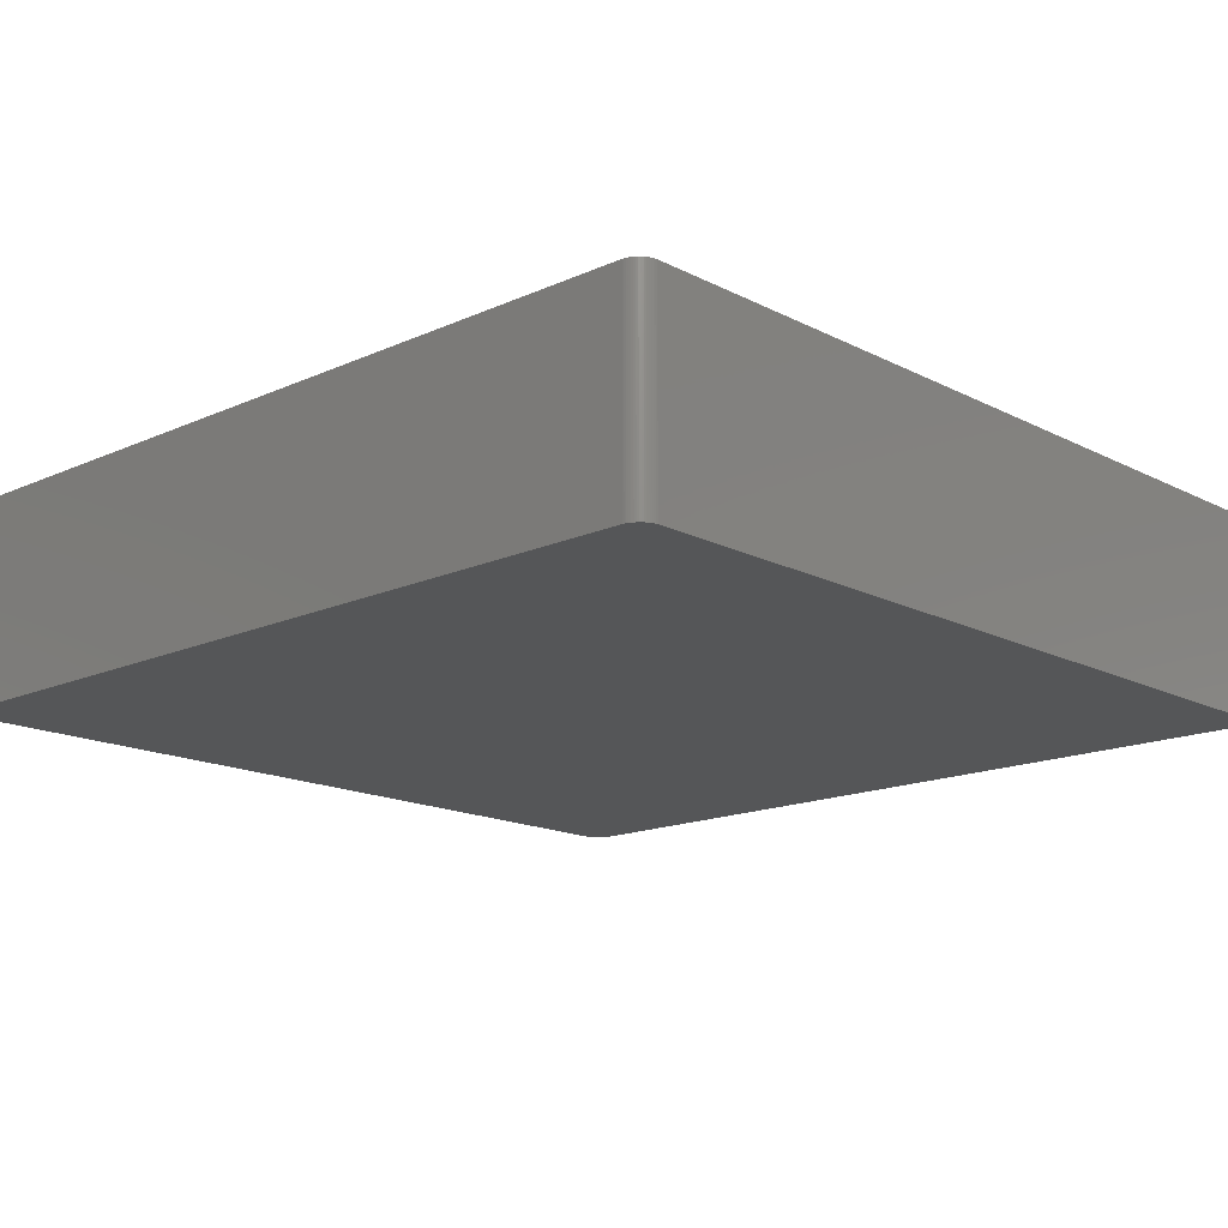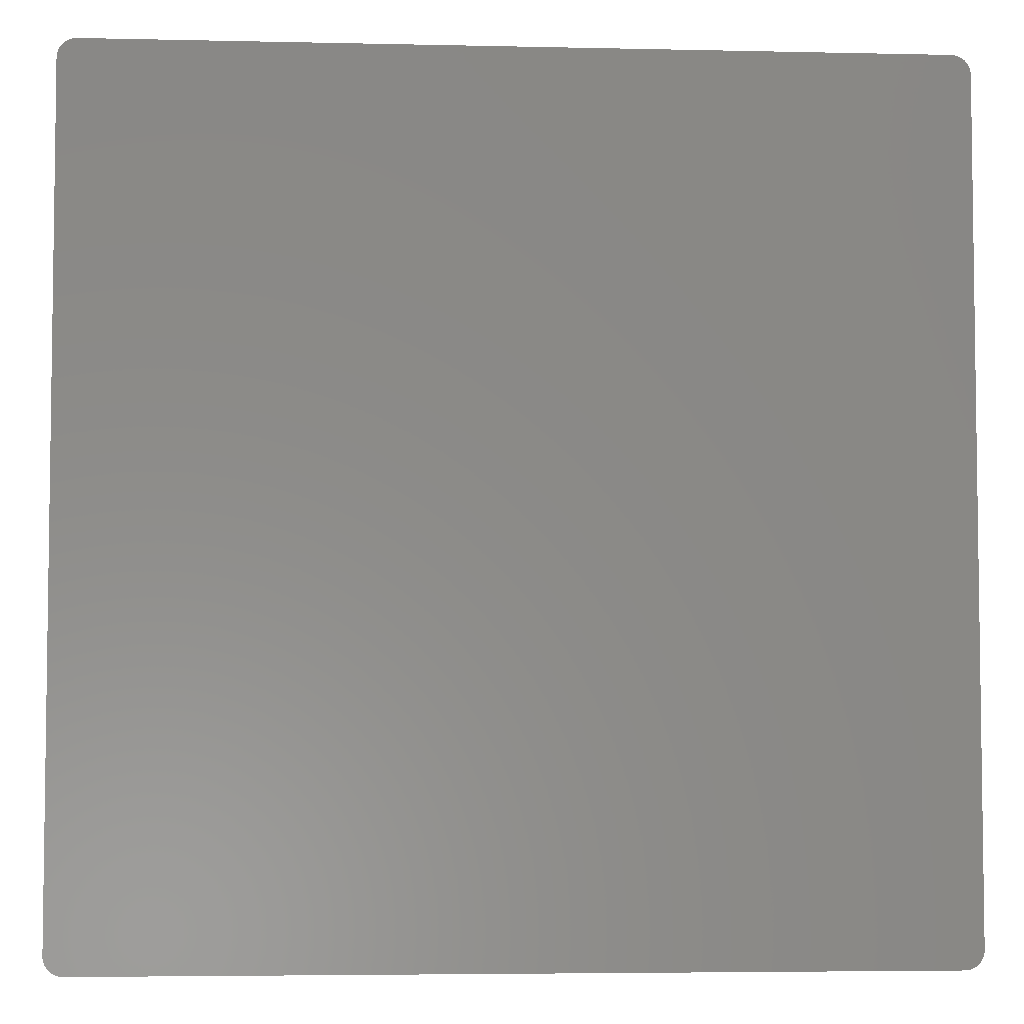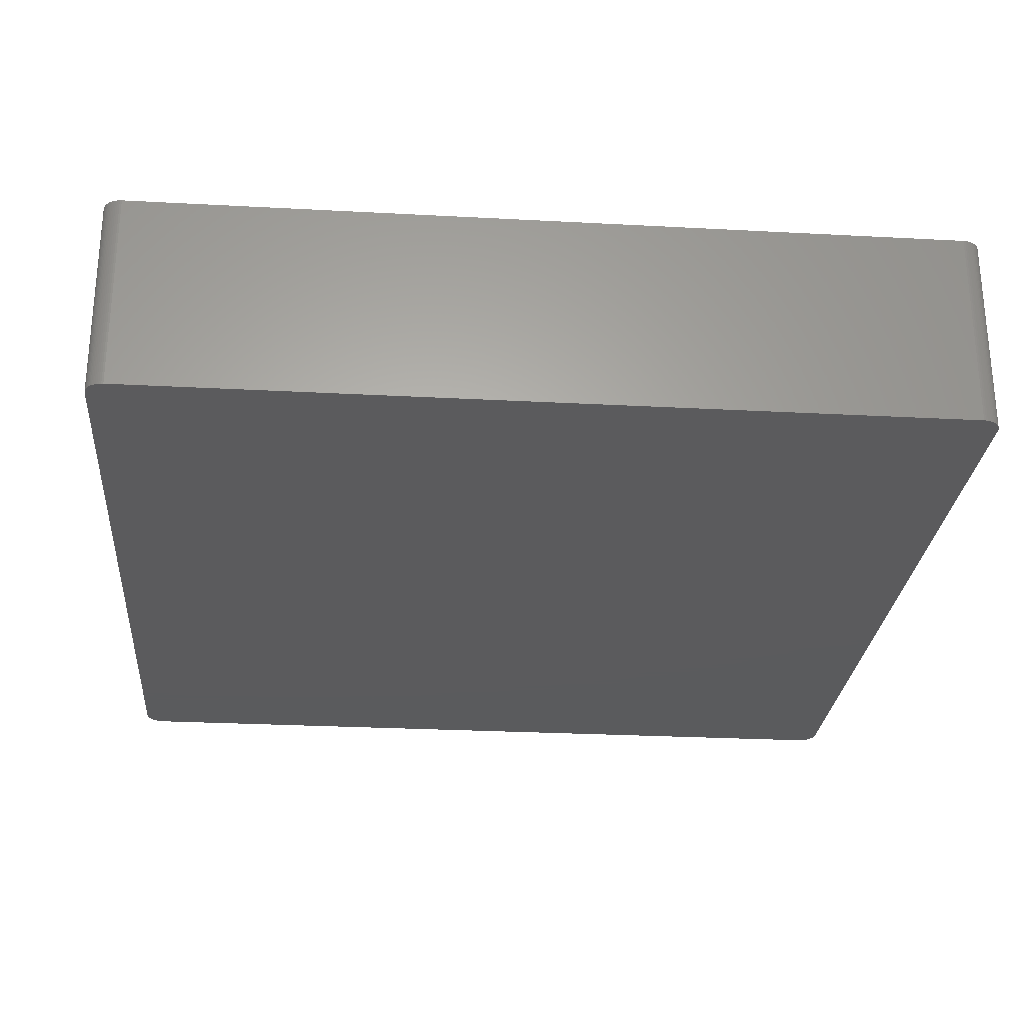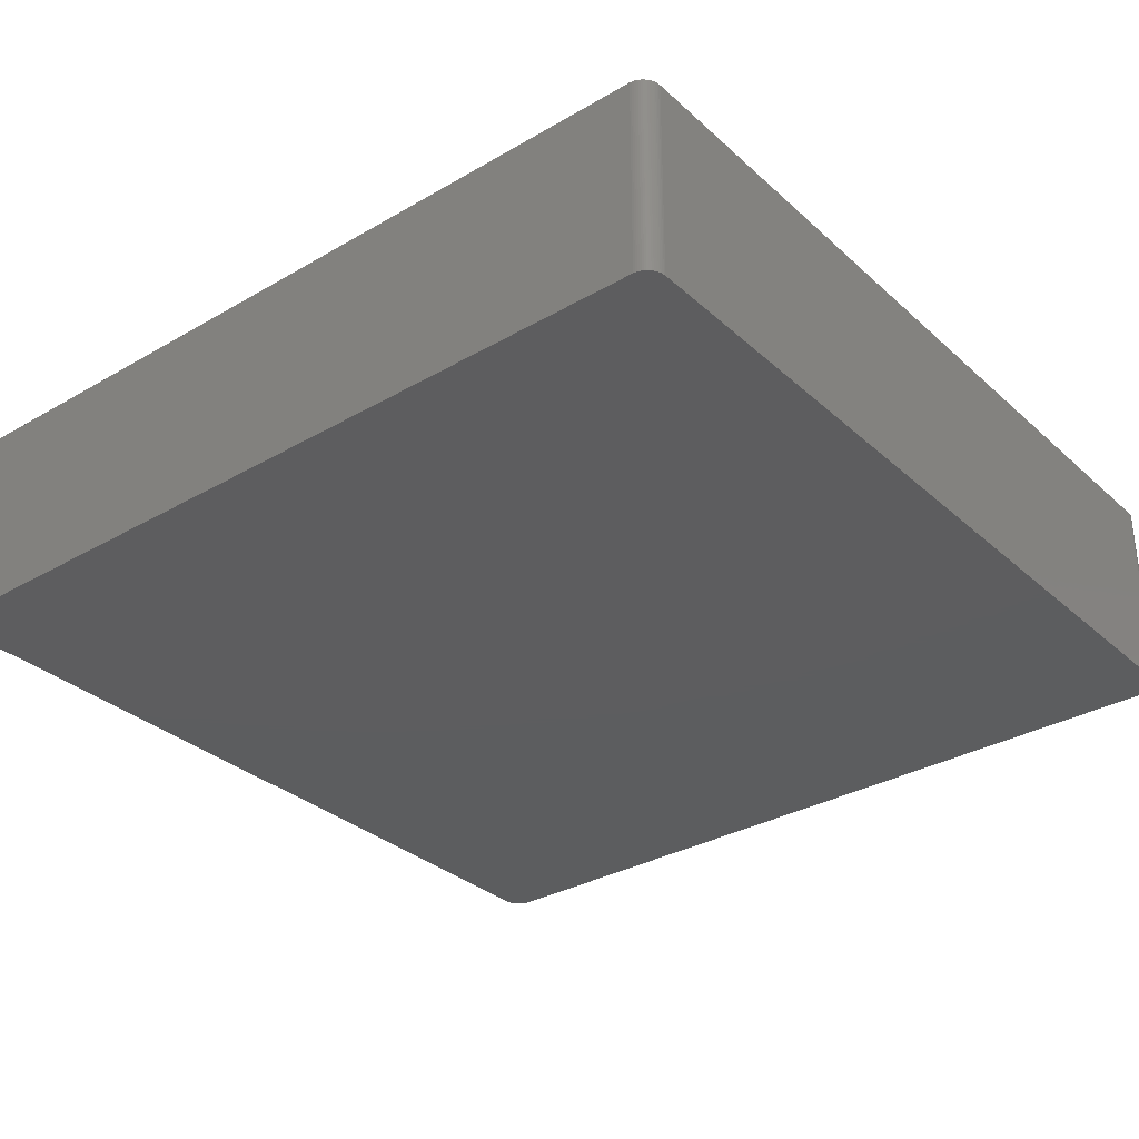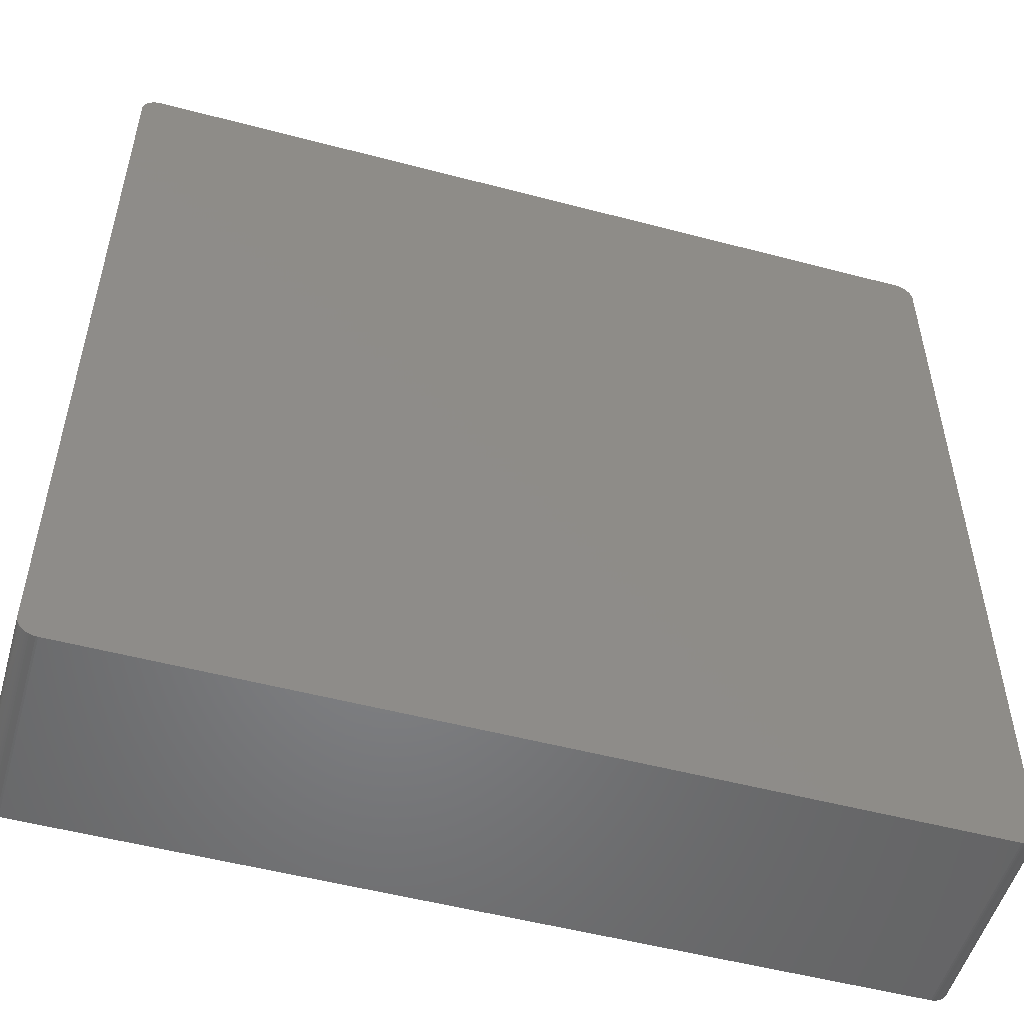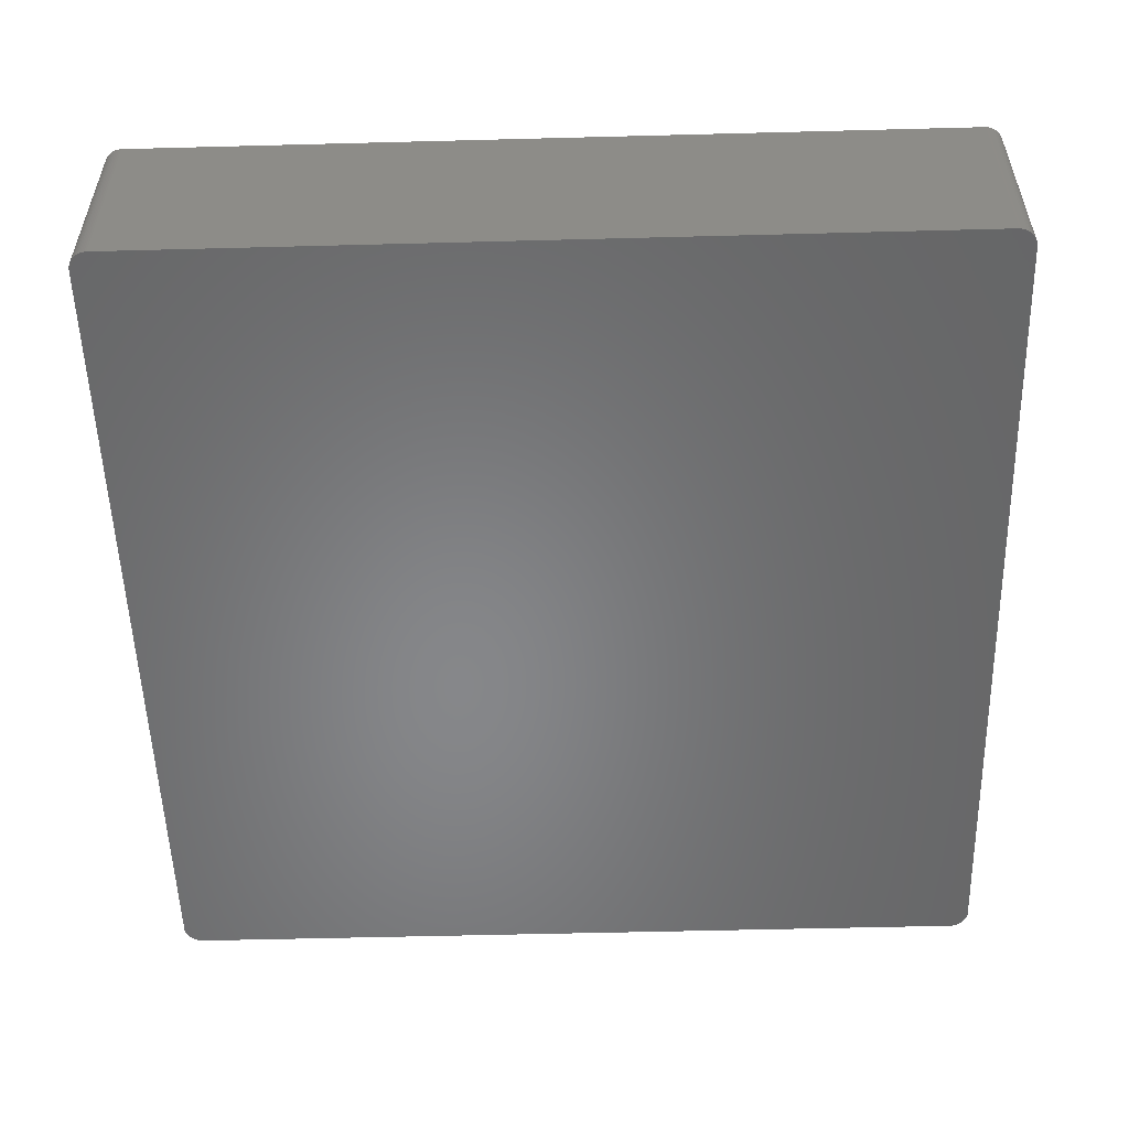
<metadata>
{"format":"stl","ext":"stl","renderer":"f3d","projection":"perspective","resolution":1024,"background":"white","views":[{"elev":-15.7,"azim":-136.8,"up":"+Z"},{"elev":-4.8,"azim":-4.1,"up":"+Y"},{"elev":-26.7,"azim":85.2,"up":"+Z"},{"elev":-32.3,"azim":-51.0,"up":"+Z"},{"elev":-52.3,"azim":164.1,"up":"+Y"},{"elev":-53.7,"azim":1.6,"up":"+Z"}]}
</metadata>
<code>
# stl→obj: 169 verts, 334 faces
v 57.72 57.06 -13.72
v 57.57 57.26 -13.72
v 57.57 57.26 -8.636
v 58.15 55.88 8.636
v 58.15 55.88 13.72
v 58.17 55.63 13.72
v 55.56 58.17 -13.72
v 57.21 57.61 -13.72
v 58.12 56.13 -13.72
v 57.86 56.84 13.72
v 57.97 56.61 13.72
v 57.97 56.61 8.636
v 57.4 -57.44 -13.72
v -55.69 -58.17 -13.72
v -58.09 -56.25 -13.72
v -58.01 -56.49 13.72
v 58.12 56.13 13.72
v 58.05 56.37 8.636
v 58.05 56.37 13.72
v -57.31 57.53 -13.72
v 58.17 -55.63 13.72
v -55.69 -58.17 13.72
v 55.56 -58.17 13.72
v 56.55 57.99 -13.72
v 57 57.76 -13.72
v -57.91 56.73 8.636
v -57.79 56.95 13.72
v -57.79 56.95 -8.636
v 57.97 56.61 -13.72
v 58.17 -55.63 -13.72
v 55.56 -58.17 -13.72
v -57.11 -57.69 -13.72
v -58.16 55.75 -13.72
v -58.16 -55.75 13.72
v -58.16 55.75 13.72
v 58.15 -55.88 -8.636
v 58.17 55.63 -13.72
v 55.82 -58.16 -13.72
v 55.82 -58.16 -8.636
v -56.19 -58.1 -13.72
v -56.44 -58.03 -13.72
v -57.11 -57.69 13.72
v 56.55 57.99 13.72
v 57.86 56.84 -13.72
v -55.69 58.17 -13.72
v -55.69 58.17 8.636
v -56.9 57.83 -13.72
v -57.11 57.69 -13.72
v -56.9 57.83 13.72
v -58.16 -55.75 -13.72
v -58.14 -56 -13.72
v -58.14 -56 -8.636
v 56.55 -57.99 13.72
v 56.31 -58.07 13.72
v 56.31 -58.07 -8.636
v 57.97 -56.61 -13.72
v 57.57 -57.26 -13.72
v 57.4 -57.44 13.72
v 58.15 55.88 -13.72
v -57.79 -56.95 -13.72
v -57.91 -56.73 -13.72
v -58.01 -56.49 -13.72
v 55.56 58.17 13.72
v 55.82 58.16 -13.72
v 56.07 58.13 -13.72
v -56.44 58.03 8.636
v -56.19 58.1 -13.72
v -56.44 58.03 -13.72
v -57.49 57.35 -8.636
v -57.49 57.35 13.72
v -57.31 57.53 8.636
v -57.91 56.73 -13.72
v -58.01 56.49 -13.72
v -58.09 -56.25 13.72
v -57.65 -57.16 13.72
v -57.65 -57.16 -13.72
v -57.49 -57.35 -13.72
v -55.94 -58.15 13.72
v -55.94 -58.15 -8.636
v -56.44 -58.03 -8.636
v -56.67 -57.94 -8.636
v 57 -57.76 -13.72
v 56.55 -57.99 -13.72
v 56.55 -57.99 -8.636
v 58.12 -56.13 -8.636
v 58.05 -56.37 -8.636
v 58.12 -56.13 -13.72
v 58.15 -55.88 13.72
v 57.97 -56.61 13.72
v 57.86 -56.84 -13.72
v 57.72 -57.06 -8.636
v 57.72 -57.06 13.72
v 57.72 57.06 13.72
v 57.57 57.26 13.72
v 58.05 56.37 -13.72
v 56.78 57.89 -8.636
v -55.69 58.17 13.72
v -56.67 57.94 -13.72
v -55.94 58.15 13.72
v -56.19 58.1 13.72
v -57.65 57.16 8.636
v -57.49 57.35 -13.72
v -57.65 57.16 -13.72
v -58.09 56.25 -13.72
v -58.14 56 13.72
v -58.14 56 8.636
v -58.14 56 -13.72
v -58.01 56.49 8.636
v -58.14 -56 13.72
v -57.79 -56.95 13.72
v -55.94 -58.15 -13.72
v -56.44 -58.03 13.72
v -56.19 -58.1 -8.636
v -56.67 -57.94 13.72
v -56.9 -57.83 -8.636
v -56.9 -57.83 -13.72
v 57 -57.76 -8.636
v 56.78 -57.89 -8.636
v 57.21 -57.61 -13.72
v 56.31 -58.07 -13.72
v 56.07 -58.13 -13.72
v 57.21 -57.61 13.72
v 57.21 -57.61 -8.636
v 57 -57.76 13.72
v 56.07 -58.13 -8.636
v 56.07 -58.13 13.72
v 58.12 -56.13 13.72
v 58.05 -56.37 13.72
v 58.15 -55.88 -13.72
v 58.05 -56.37 -13.72
v 57.86 -56.84 -8.636
v 57.86 -56.84 13.72
v 57.57 -57.26 13.72
v -57.91 -56.73 13.72
v 57.21 57.61 13.72
v 57.4 57.44 13.72
v 57.4 57.44 -8.636
v 55.82 58.16 13.72
v 55.82 58.16 -8.636
v 56.07 58.13 -8.636
v 56.31 58.07 -8.636
v 57 57.76 13.72
v 56.78 57.89 13.72
v -55.94 58.15 -13.72
v -57.11 57.69 13.72
v -56.44 58.03 13.72
v -57.79 56.95 -13.72
v -58.09 56.25 8.636
v -57.31 -57.53 -13.72
v -57.49 -57.35 13.72
v -56.19 -58.1 13.72
v -56.9 -57.83 13.72
v -56.67 -57.94 -13.72
v 56.78 -57.89 13.72
v 56.78 -57.89 -13.72
v 55.82 -58.16 13.72
v 57.72 -57.06 -13.72
v 57.4 57.44 -13.72
v 56.07 58.13 13.72
v 56.31 58.07 13.72
v 56.31 58.07 -13.72
v 56.78 57.89 -13.72
v -57.91 56.73 13.72
v -58.01 56.49 13.72
v -58.09 56.25 13.72
v -57.31 -57.53 13.72
v -56.67 57.94 13.72
v -57.31 57.53 13.72
v -57.65 57.16 13.72
f 1 2 3
f 4 5 6
f 7 8 9
f 10 11 12
f 13 14 15
f 10 16 17
f 11 18 12
f 4 9 17
f 17 11 10
f 18 19 17
f 15 20 9
f 16 21 17
f 9 13 15
f 16 22 23
f 24 25 8
f 26 27 28
f 9 18 17
f 18 29 12
f 21 30 6
f 21 6 17
f 14 31 23
f 14 32 15
f 20 7 9
f 7 24 8
f 33 34 35
f 10 35 16
f 11 19 18
f 17 19 11
f 21 36 30
f 9 37 30
f 31 38 39
f 16 23 21
f 9 30 13
f 30 37 6
f 14 40 41
f 16 42 22
f 10 43 35
f 12 44 10
f 7 45 46
f 47 48 49
f 15 33 20
f 15 50 33
f 50 51 52
f 35 34 16
f 17 5 4
f 6 5 17
f 14 41 32
f 23 22 14
f 13 31 14
f 53 54 55
f 56 57 13
f 23 58 21
f 13 57 58
f 30 56 13
f 9 59 37
f 6 37 4
f 60 61 62
f 32 60 15
f 12 29 44
f 8 44 9
f 43 63 35
f 7 64 65
f 20 45 7
f 66 67 68
f 20 68 45
f 69 70 71
f 33 72 20
f 72 73 26
f 50 52 34
f 33 50 34
f 16 74 15
f 34 74 16
f 75 76 77
f 16 75 42
f 22 78 79
f 80 81 41
f 13 82 83
f 53 55 84
f 85 86 87
f 85 87 36
f 21 88 36
f 58 89 21
f 56 90 57
f 91 92 57
f 4 59 9
f 37 59 4
f 15 62 16
f 60 62 15
f 10 93 94
f 44 1 10
f 18 95 29
f 44 29 9
f 7 65 24
f 43 96 24
f 46 63 7
f 46 97 63
f 20 47 68
f 68 98 66
f 97 99 100
f 97 100 49
f 101 102 103
f 33 104 72
f 72 103 20
f 35 105 106
f 33 107 104
f 73 108 26
f 74 52 15
f 74 109 52
f 16 110 75
f 32 77 60
f 14 111 40
f 112 81 80
f 42 112 22
f 41 113 80
f 112 114 81
f 113 112 80
f 32 115 42
f 115 116 81
f 13 83 31
f 117 118 82
f 13 119 82
f 83 120 121
f 58 122 123
f 53 124 58
f 23 53 58
f 125 126 39
f 127 128 86
f 89 127 21
f 30 87 56
f 87 129 36
f 56 86 89
f 86 130 87
f 85 127 86
f 36 127 85
f 89 131 56
f 131 92 91
f 89 132 131
f 131 90 56
f 58 92 89
f 92 133 57
f 16 134 110
f 62 61 16
f 10 135 43
f 135 136 137
f 8 1 44
f 3 2 137
f 9 95 18
f 29 95 9
f 63 138 139
f 140 141 65
f 135 142 143
f 8 25 135
f 20 48 47
f 63 97 35
f 46 144 97
f 68 67 45
f 71 145 48
f 66 146 100
f 101 70 69
f 103 147 101
f 20 102 71
f 103 102 20
f 72 147 103
f 26 147 72
f 104 73 72
f 104 148 73
f 35 107 33
f 107 148 104
f 35 106 107
f 148 108 73
f 15 51 50
f 52 51 15
f 34 109 74
f 52 109 34
f 32 149 77
f 75 150 42
f 60 110 61
f 75 110 60
f 22 79 14
f 41 40 113
f 112 151 22
f 40 79 113
f 113 151 112
f 79 151 113
f 42 152 112
f 32 116 115
f 115 152 42
f 81 152 115
f 41 116 32
f 116 153 81
f 31 39 23
f 83 121 31
f 84 55 83
f 39 121 125
f 55 126 125
f 121 55 125
f 58 123 13
f 84 118 53
f 124 154 118
f 82 123 117
f 83 118 84
f 118 155 82
f 117 124 118
f 123 124 117
f 23 126 53
f 126 156 39
f 30 129 87
f 36 129 30
f 56 130 86
f 87 130 56
f 127 88 21
f 36 88 127
f 89 128 127
f 86 128 89
f 91 90 131
f 91 157 90
f 92 132 89
f 131 132 92
f 58 133 92
f 57 133 58
f 135 137 8
f 10 94 135
f 3 94 1
f 137 94 3
f 8 2 1
f 2 158 137
f 63 139 7
f 159 141 140
f 43 159 63
f 65 139 140
f 43 160 159
f 139 159 140
f 24 141 43
f 141 161 65
f 43 143 96
f 135 143 43
f 24 162 25
f 143 25 96
f 97 49 35
f 45 144 46
f 66 100 67
f 100 146 49
f 67 144 45
f 100 144 67
f 71 48 20
f 48 145 49
f 47 98 68
f 49 98 47
f 102 69 71
f 101 69 102
f 147 28 101
f 26 28 147
f 27 163 35
f 148 164 108
f 164 165 35
f 107 106 148
f 42 166 32
f 75 77 150
f 150 166 42
f 77 166 150
f 61 134 16
f 110 134 61
f 79 111 14
f 40 111 79
f 151 78 22
f 79 78 151
f 152 114 112
f 81 114 152
f 41 153 116
f 81 153 41
f 121 38 31
f 39 38 121
f 55 120 83
f 121 120 55
f 123 119 13
f 82 119 123
f 83 155 118
f 82 155 83
f 124 122 58
f 123 122 124
f 53 154 124
f 118 154 53
f 126 54 53
f 55 54 126
f 23 156 126
f 39 156 23
f 57 157 91
f 90 157 57
f 94 136 135
f 137 136 94
f 1 93 10
f 94 93 1
f 8 158 2
f 137 158 8
f 139 64 7
f 65 64 139
f 159 138 63
f 139 138 159
f 141 160 43
f 159 160 141
f 24 161 141
f 65 161 24
f 25 142 135
f 143 142 25
f 96 162 24
f 25 162 96
f 70 27 35
f 49 70 35
f 98 146 66
f 146 167 49
f 144 99 97
f 100 99 144
f 70 168 71
f 49 145 70
f 60 76 75
f 77 76 60
f 166 149 32
f 77 149 166
f 27 169 101
f 28 27 101
f 98 167 146
f 49 167 98
f 145 168 70
f 71 168 145
f 26 163 27
f 108 163 26
f 70 169 27
f 101 169 70
f 163 164 35
f 108 164 163
f 148 165 164
f 106 165 148
f 165 105 35
f 106 105 165

</code>
